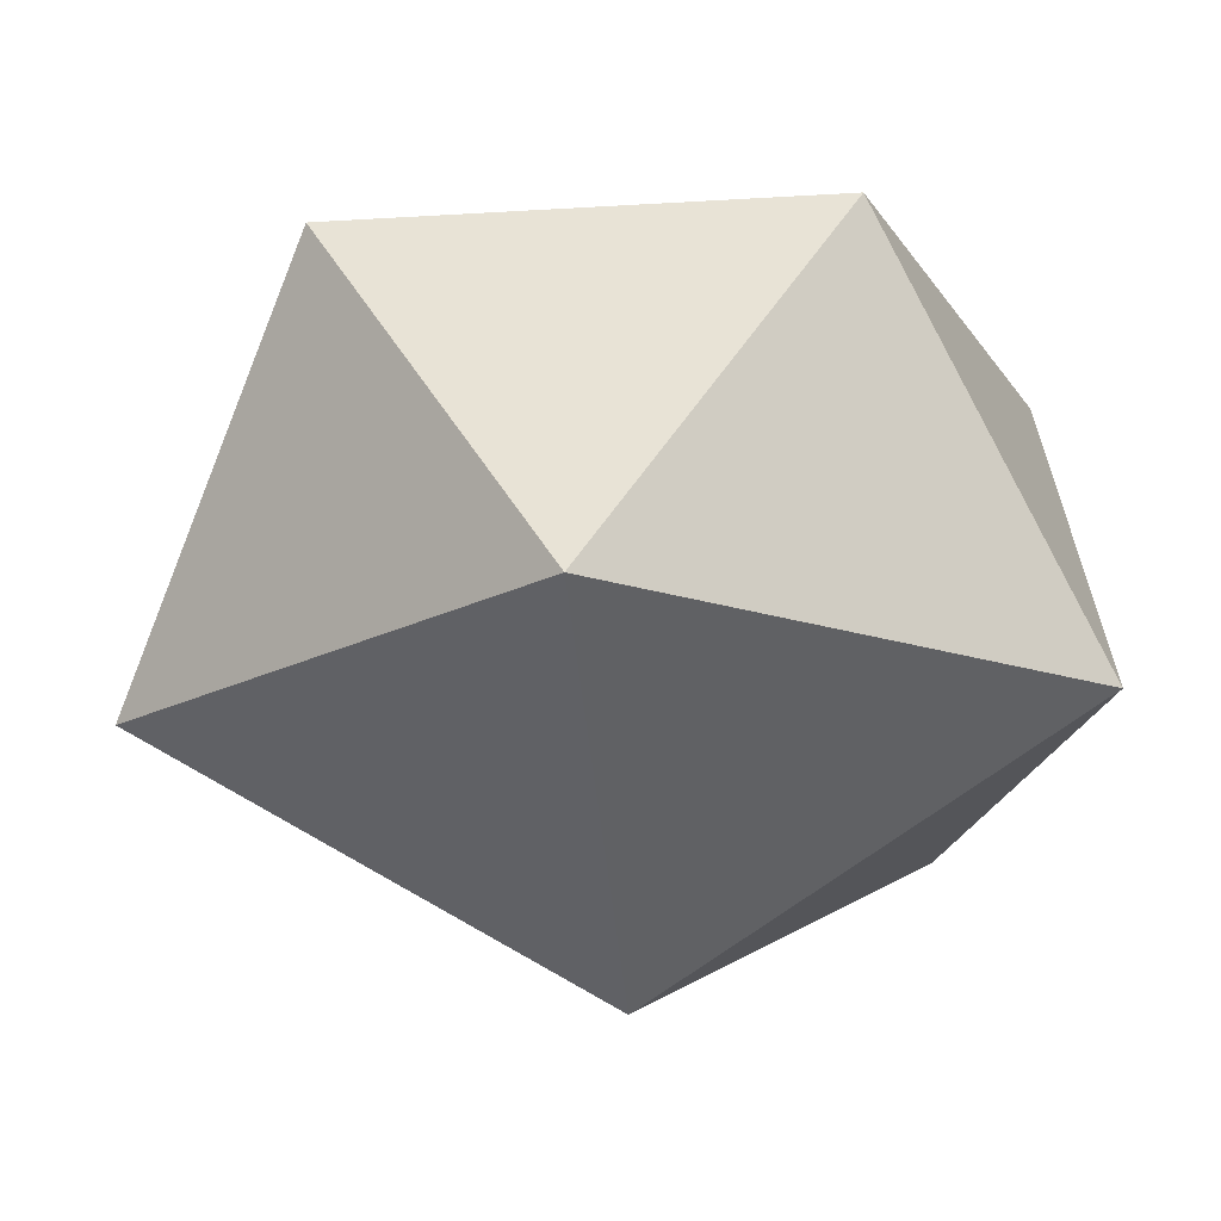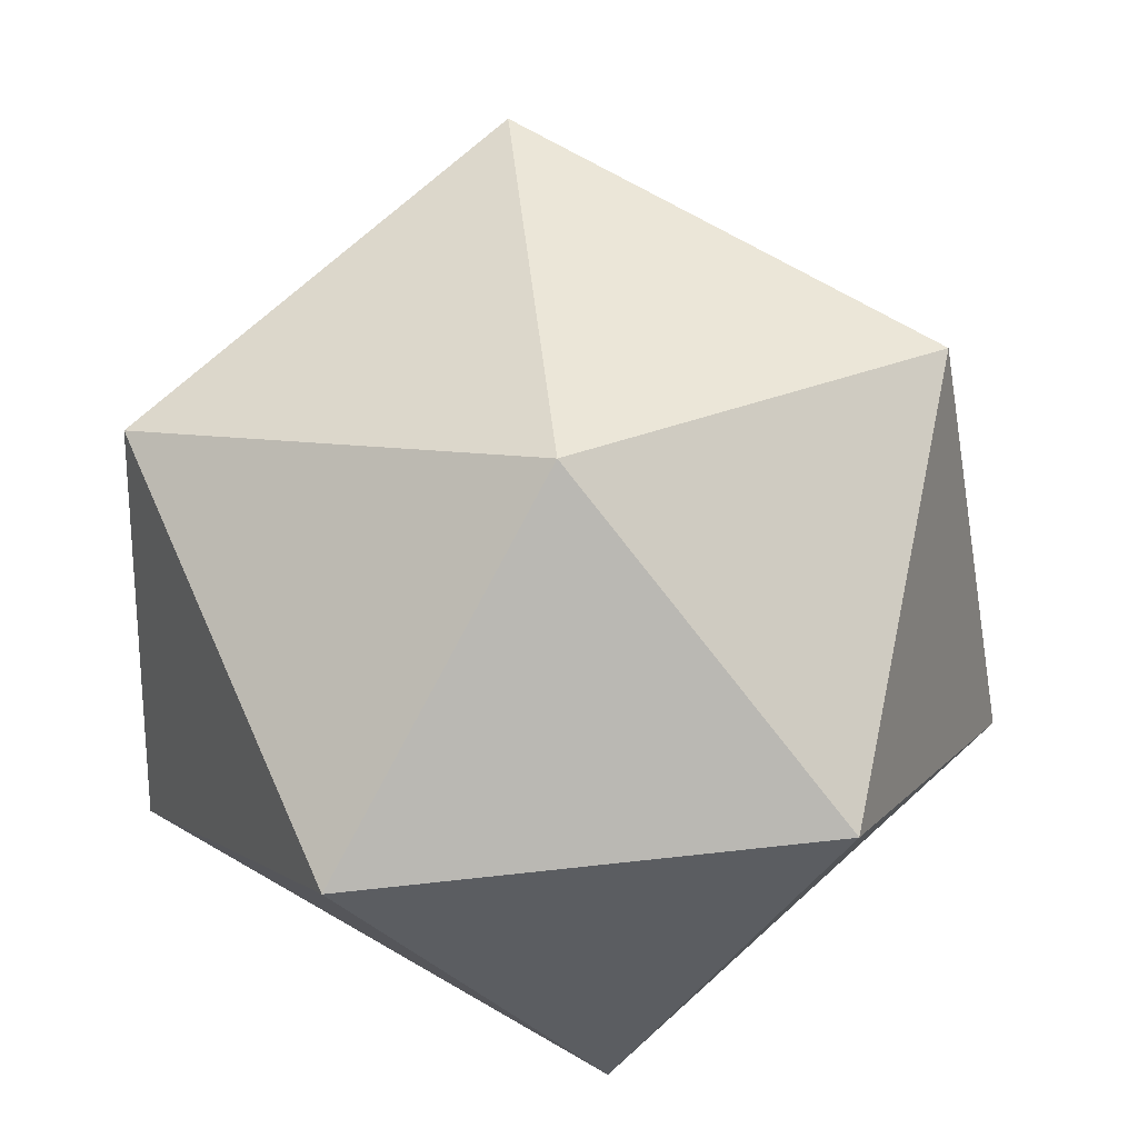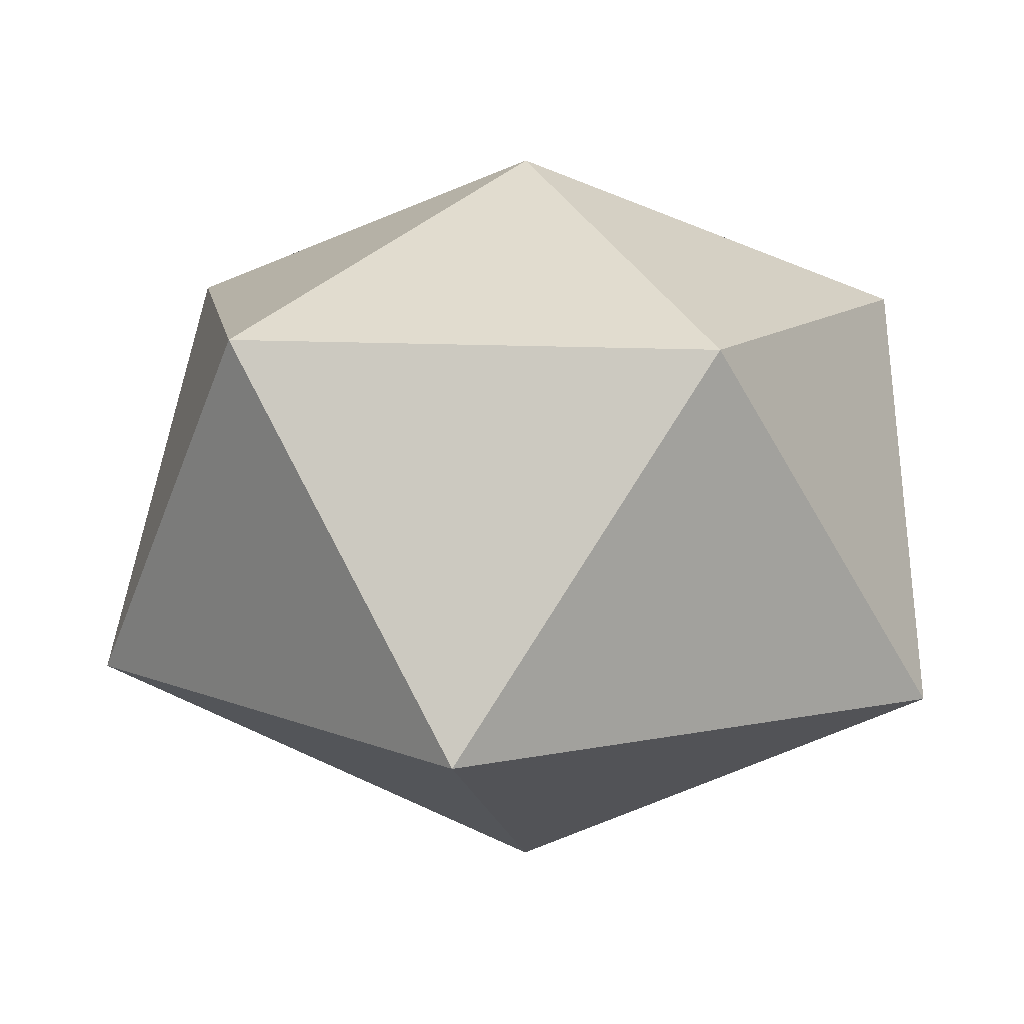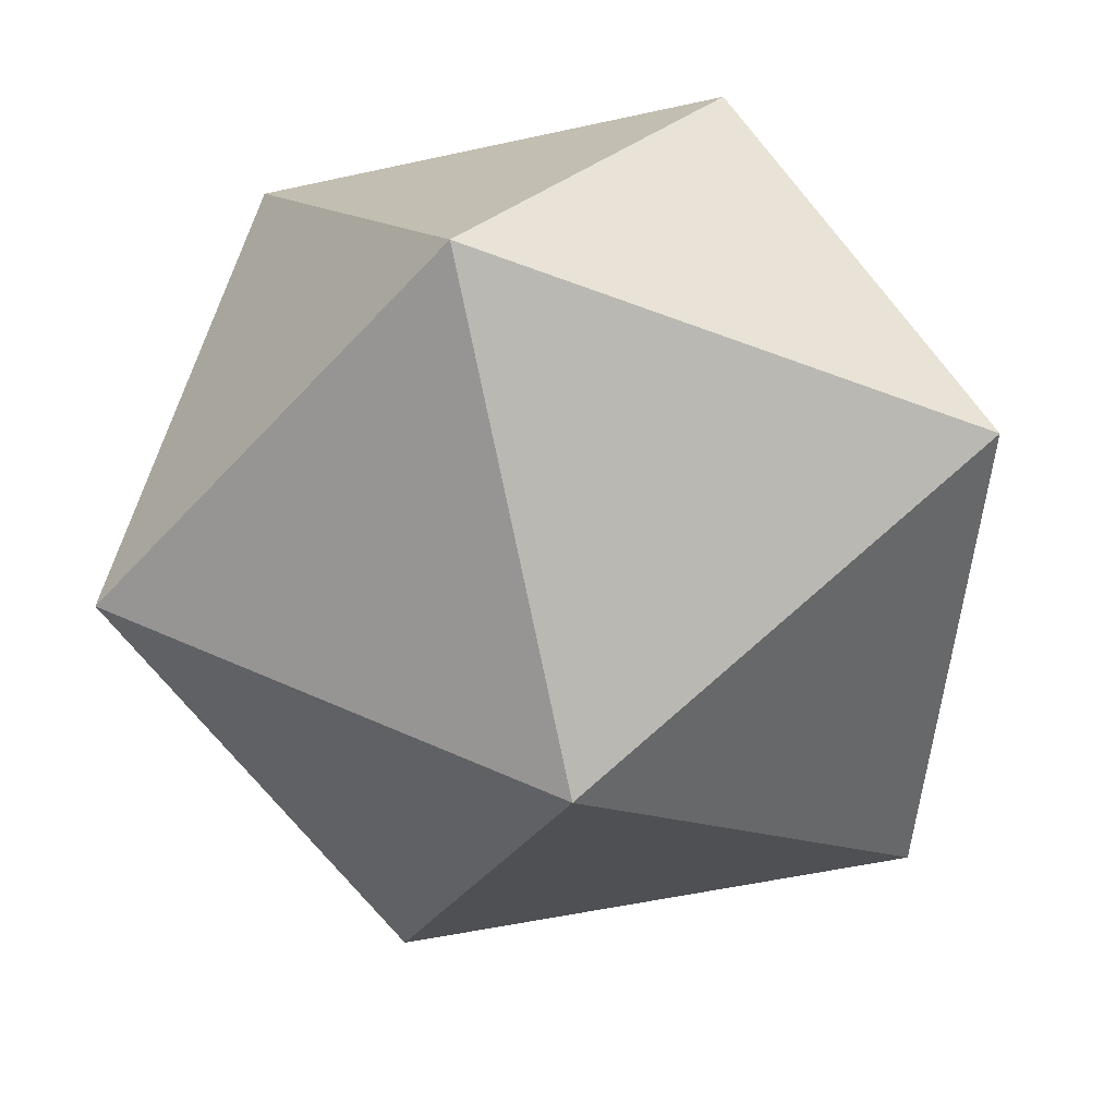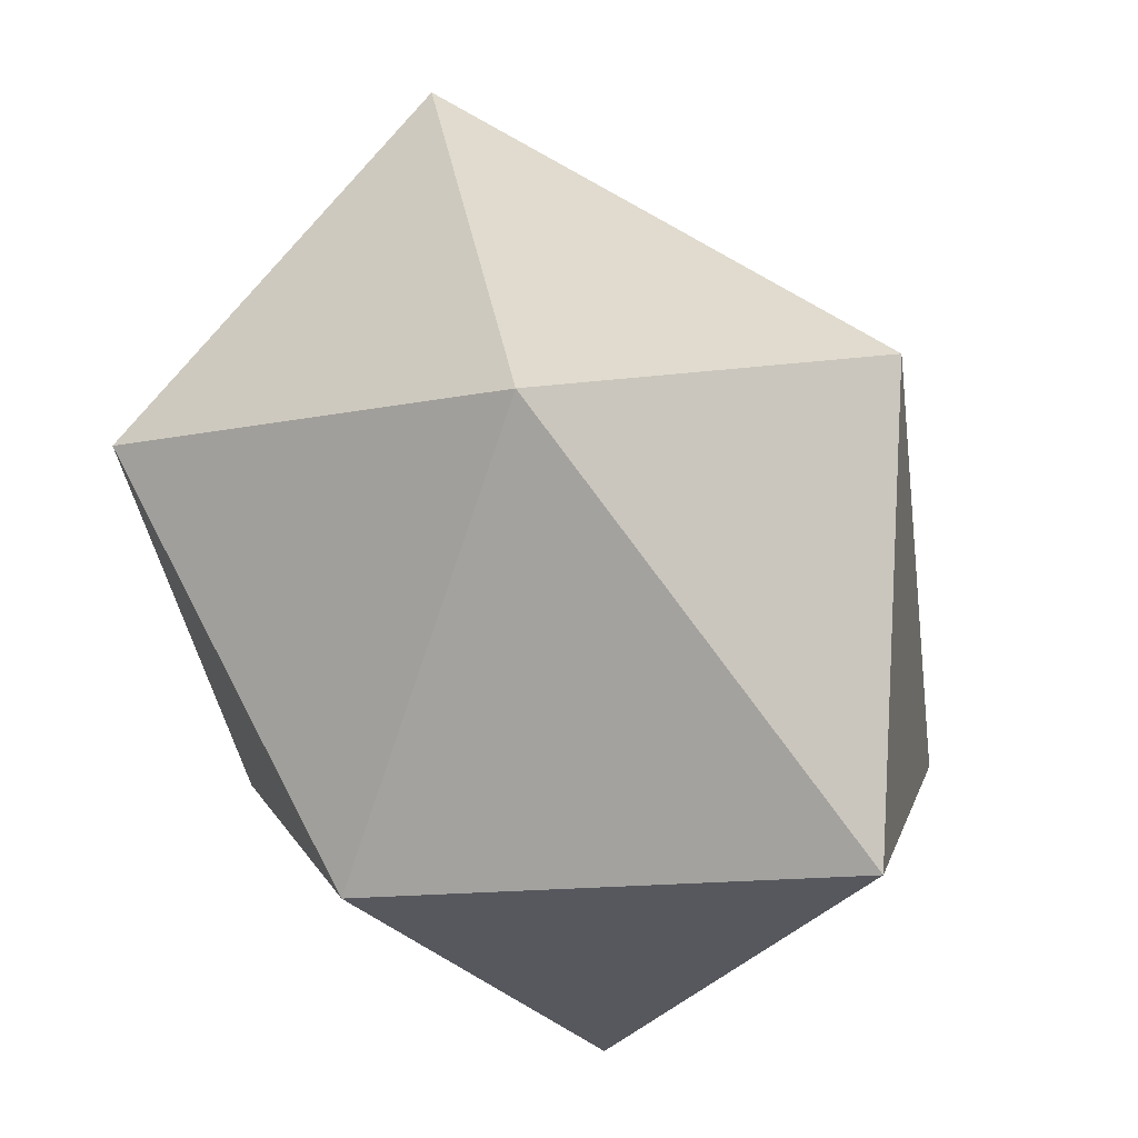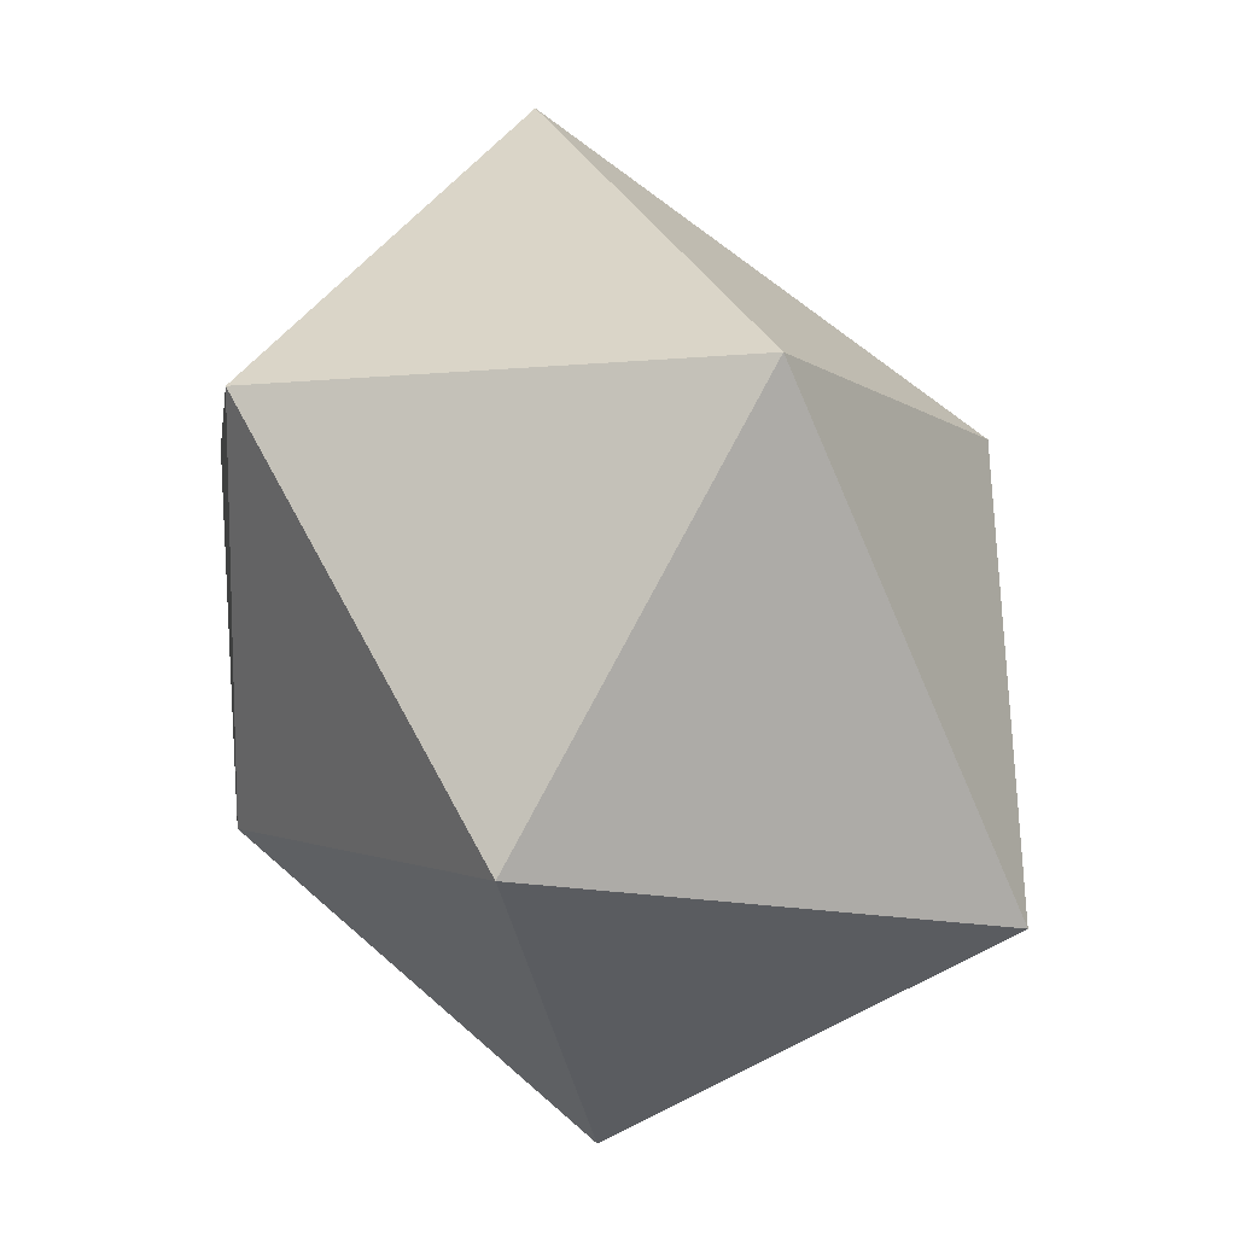
<metadata>
{"format":"obj","ext":"obj","renderer":"f3d","projection":"perspective","resolution":1024,"background":"white","views":[{"elev":-20.9,"azim":152.0,"up":"+Y"},{"elev":72.2,"azim":-148.5,"up":"+Y"},{"elev":11.2,"azim":154.5,"up":"+Y"},{"elev":-52.0,"azim":159.1,"up":"+Y"},{"elev":-67.6,"azim":-54.3,"up":"+Z"},{"elev":72.5,"azim":-118.5,"up":"+Z"}]}
</metadata>
<code>
g polySurface6
v -0.0007767 0.07494 -0.005031
v -0.00206 0.04484 -0.08365
v 0.07393 0.04484 -0.03167
v -0.0007767 0.07494 -0.005031
v -0.07498 0.04484 -0.02745
v -0.00206 0.04484 -0.08365
v -0.0007767 0.07494 -0.005031
v -0.04406 0.04484 0.05927
v -0.07498 0.04484 -0.02745
v -0.0007767 0.07494 -0.005031
v 0.04797 0.04484 0.05667
v -0.04406 0.04484 0.05927
v -0.0007767 0.07494 -0.005031
v 0.07393 0.04484 -0.03167
v 0.04797 0.04484 0.05667
v 0.07393 0.04484 -0.03167
v 0.04931 -0.02919 -0.07825
v 0.08434 -0.02919 0.01998
v -0.00206 0.04484 -0.08365
v -0.05494 -0.02919 -0.0753
v 0.04931 -0.02919 -0.07825
v -0.07498 0.04484 -0.02745
v -0.08434 -0.02919 0.02476
v -0.05494 -0.02919 -0.0753
v -0.04406 0.04484 0.05927
v 0.001737 -0.02919 0.08365
v -0.08434 -0.02919 0.02476
v 0.04797 0.04484 0.05667
v 0.08434 -0.02919 0.01998
v 0.001737 -0.02919 0.08365
v 0.04931 -0.02919 -0.07825
v 0.07393 0.04484 -0.03167
v -0.00206 0.04484 -0.08365
v -0.05494 -0.02919 -0.0753
v -0.00206 0.04484 -0.08365
v -0.07498 0.04484 -0.02745
v -0.08434 -0.02919 0.02476
v -0.07498 0.04484 -0.02745
v -0.04406 0.04484 0.05927
v 0.001737 -0.02919 0.08365
v -0.04406 0.04484 0.05927
v 0.04797 0.04484 0.05667
v 0.08434 -0.02919 0.01998
v 0.04797 0.04484 0.05667
v 0.07393 0.04484 -0.03167
v -0.0007767 -0.07494 -0.005031
v 0.04931 -0.02919 -0.07825
v -0.05494 -0.02919 -0.0753
v -0.0007767 -0.07494 -0.005031
v -0.05494 -0.02919 -0.0753
v -0.08434 -0.02919 0.02476
v -0.0007767 -0.07494 -0.005031
v -0.08434 -0.02919 0.02476
v 0.001737 -0.02919 0.08365
v -0.0007767 -0.07494 -0.005031
v 0.001737 -0.02919 0.08365
v 0.08434 -0.02919 0.01998
v -0.0007767 -0.07494 -0.005031
v 0.08434 -0.02919 0.01998
v 0.04931 -0.02919 -0.07825
g polySurface6_0
f 3 2 1
f 6 5 4
f 9 8 7
f 12 11 10
f 15 14 13
f 18 17 16
f 21 20 19
f 24 23 22
f 27 26 25
f 30 29 28
f 33 32 31
f 36 35 34
f 39 38 37
f 42 41 40
f 45 44 43
f 48 47 46
f 51 50 49
f 54 53 52
f 57 56 55
f 60 59 58

</code>
